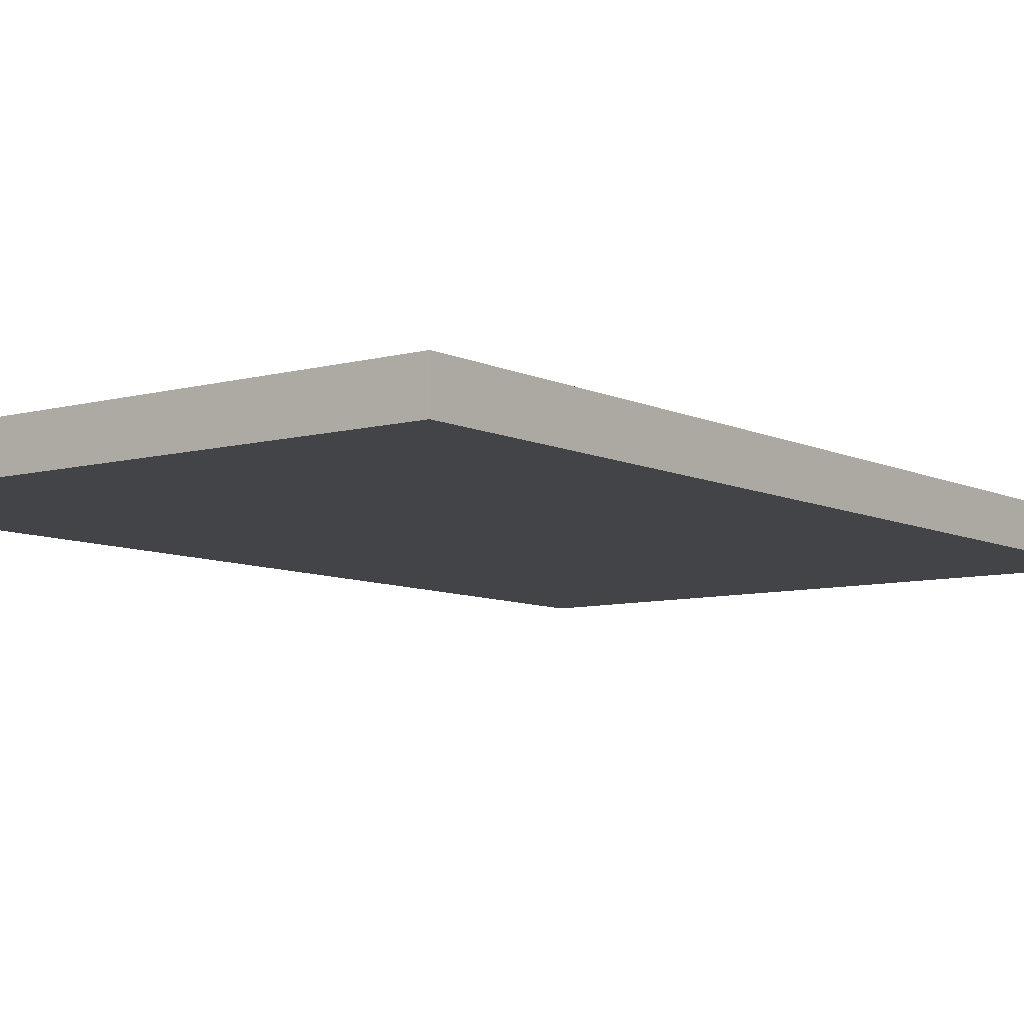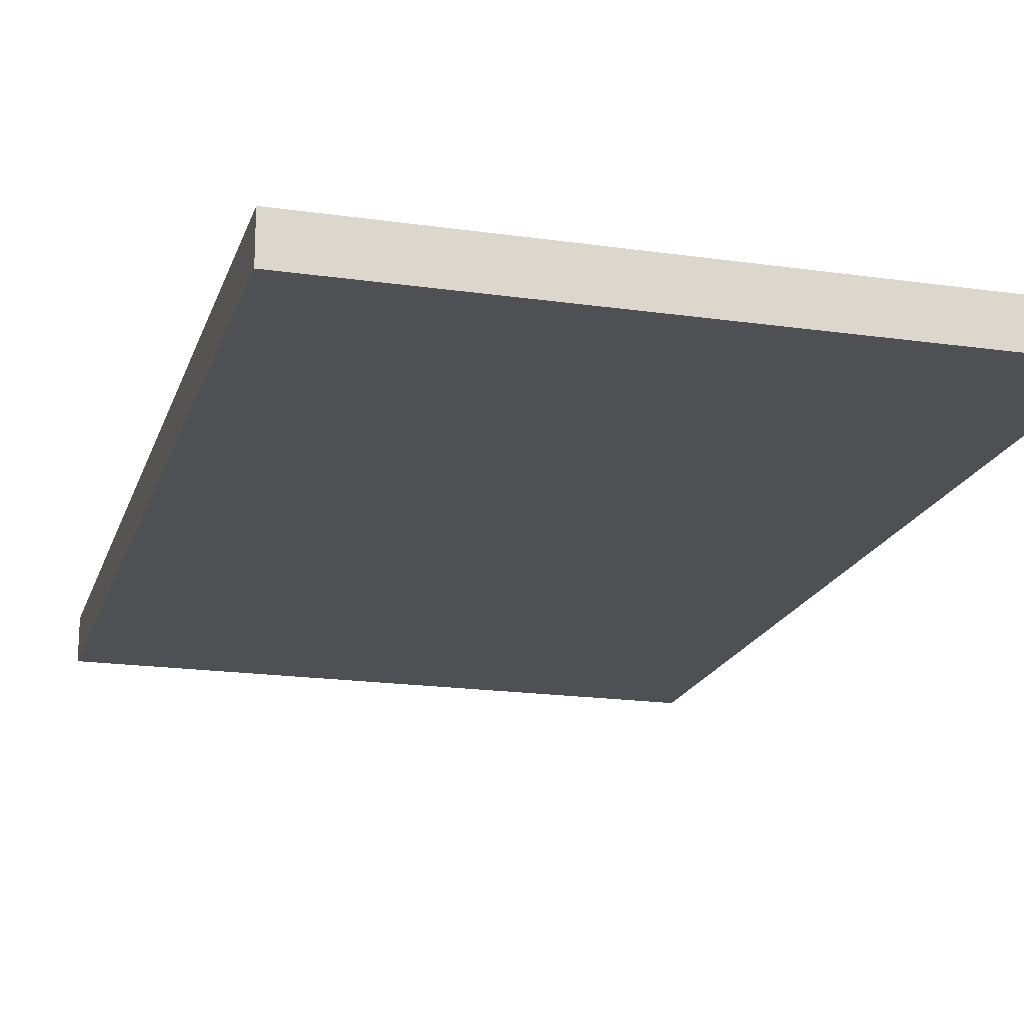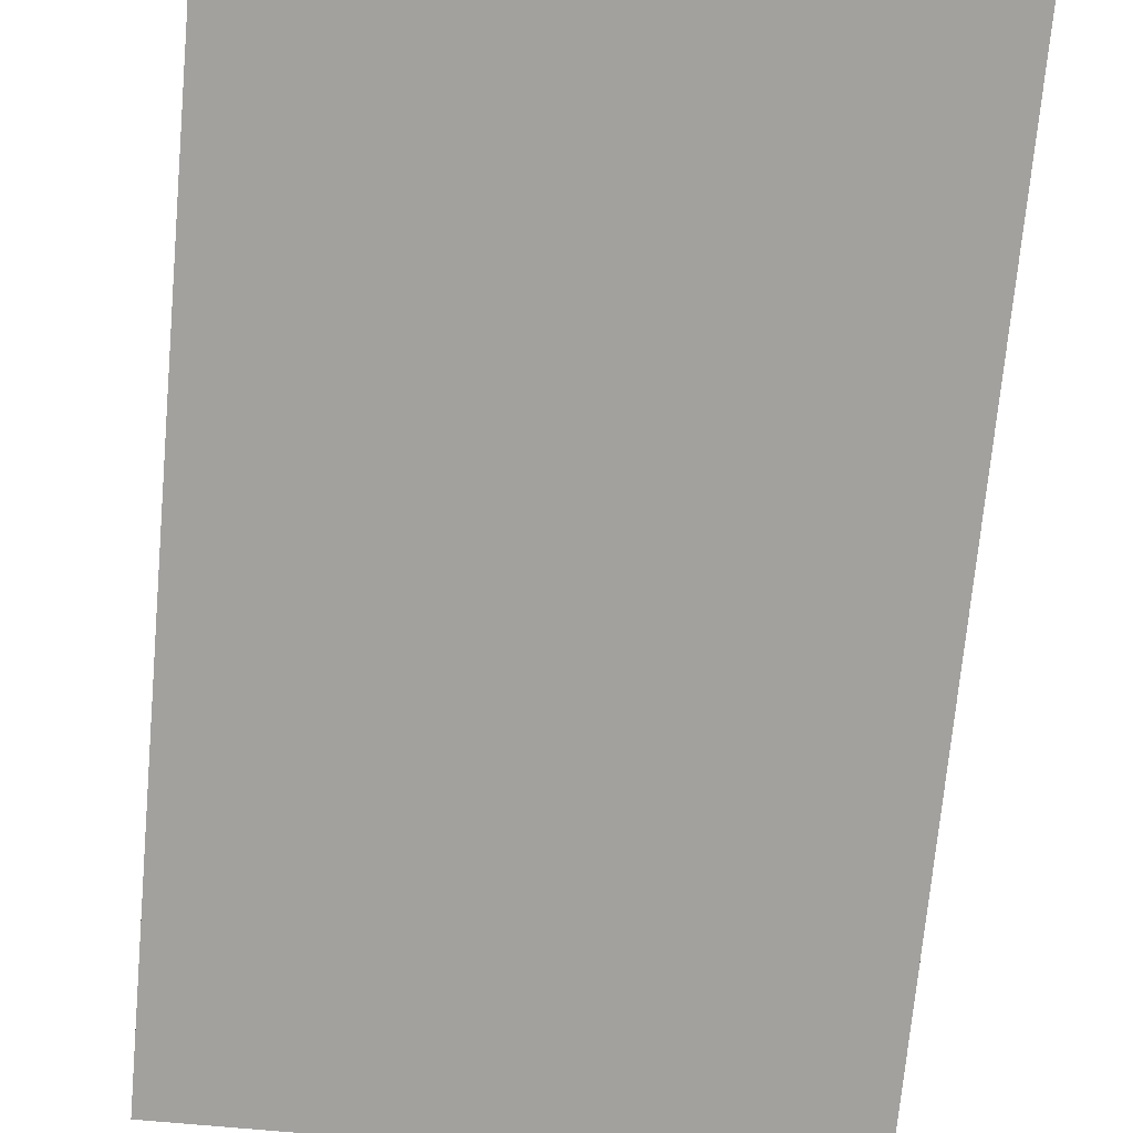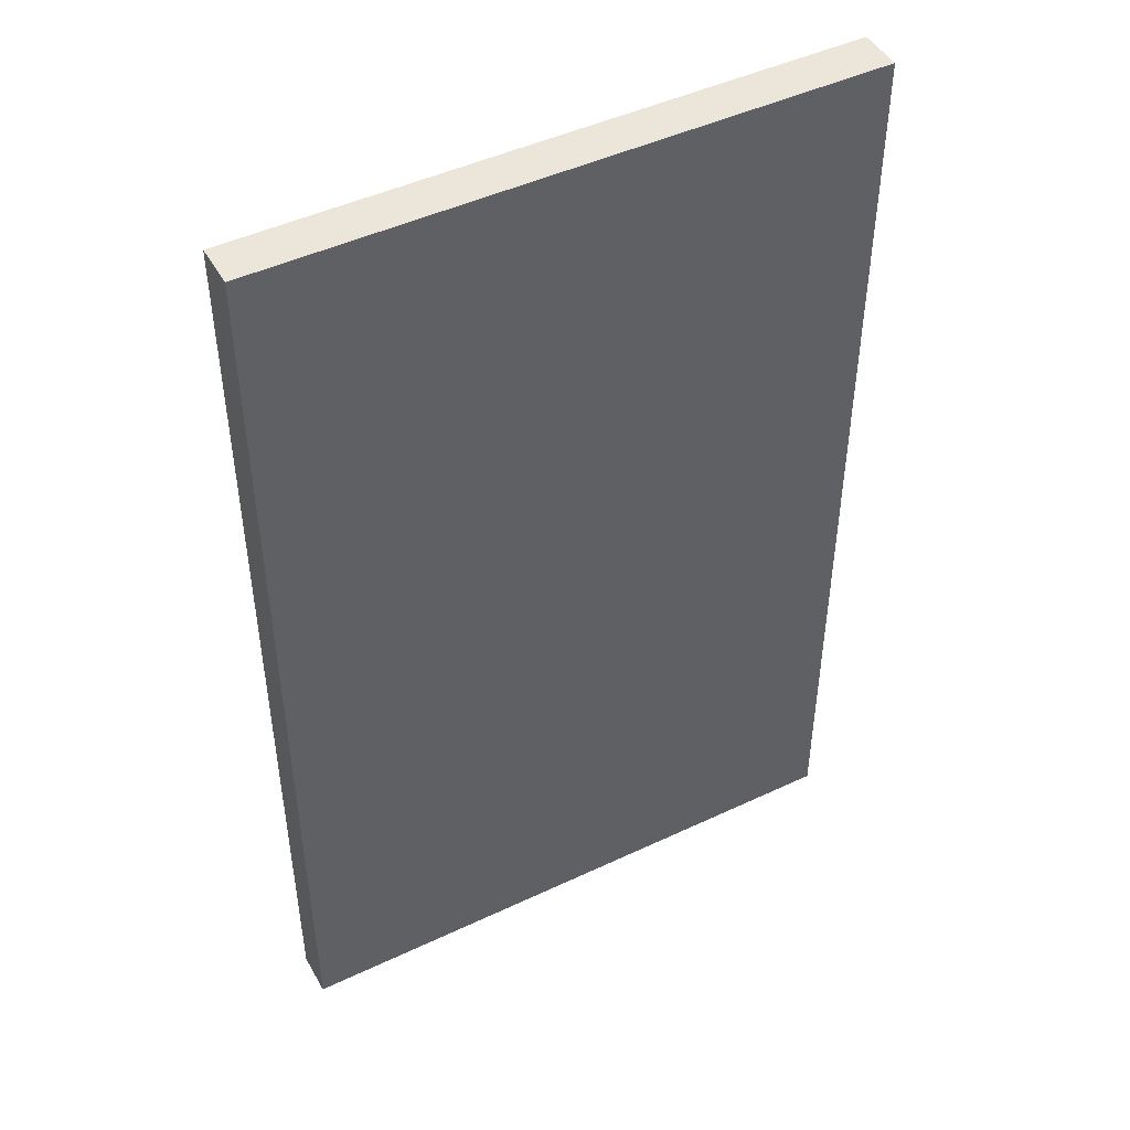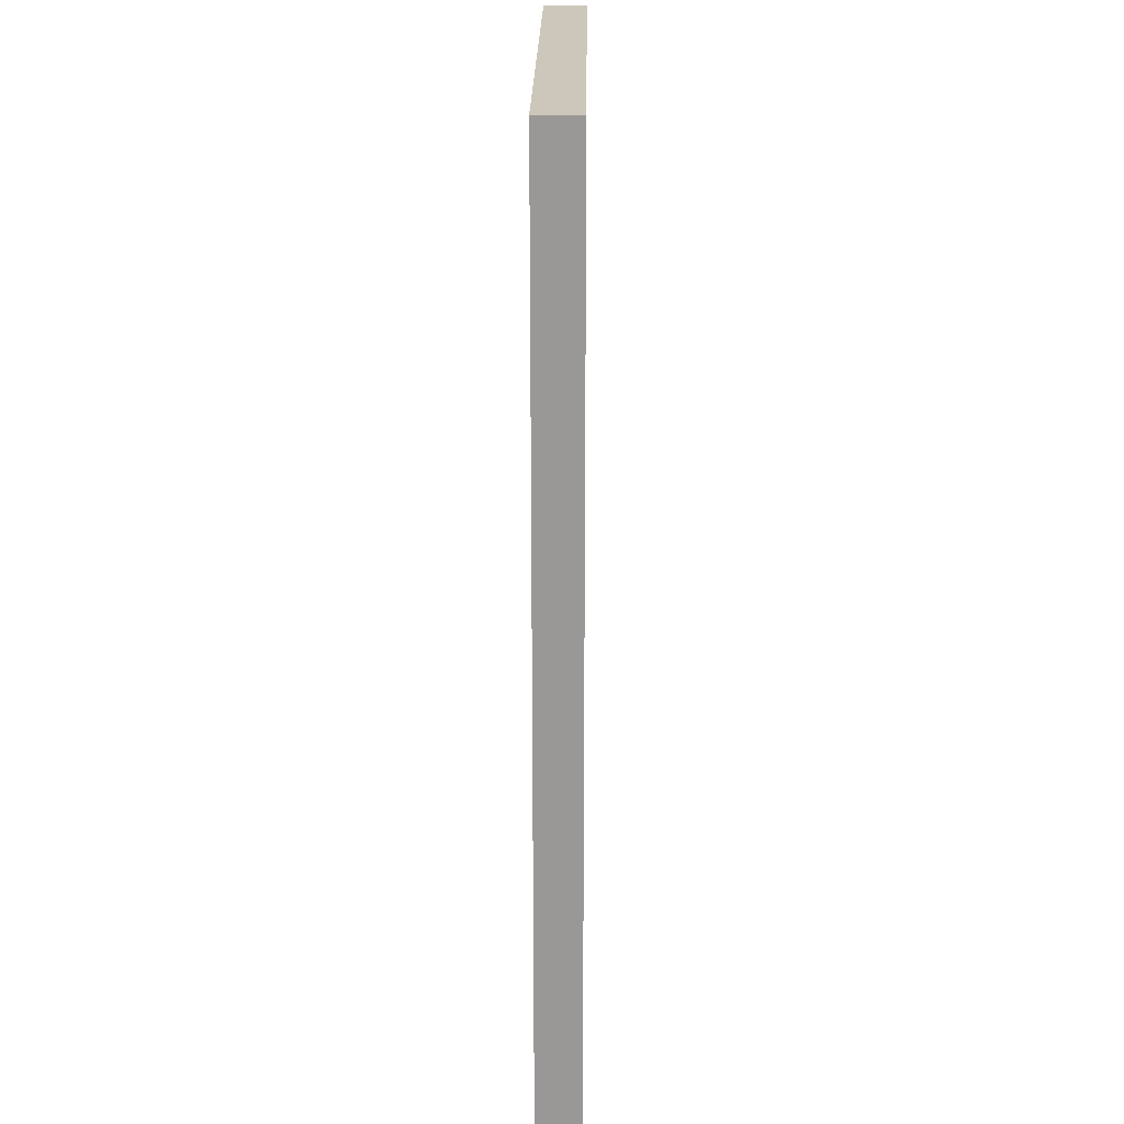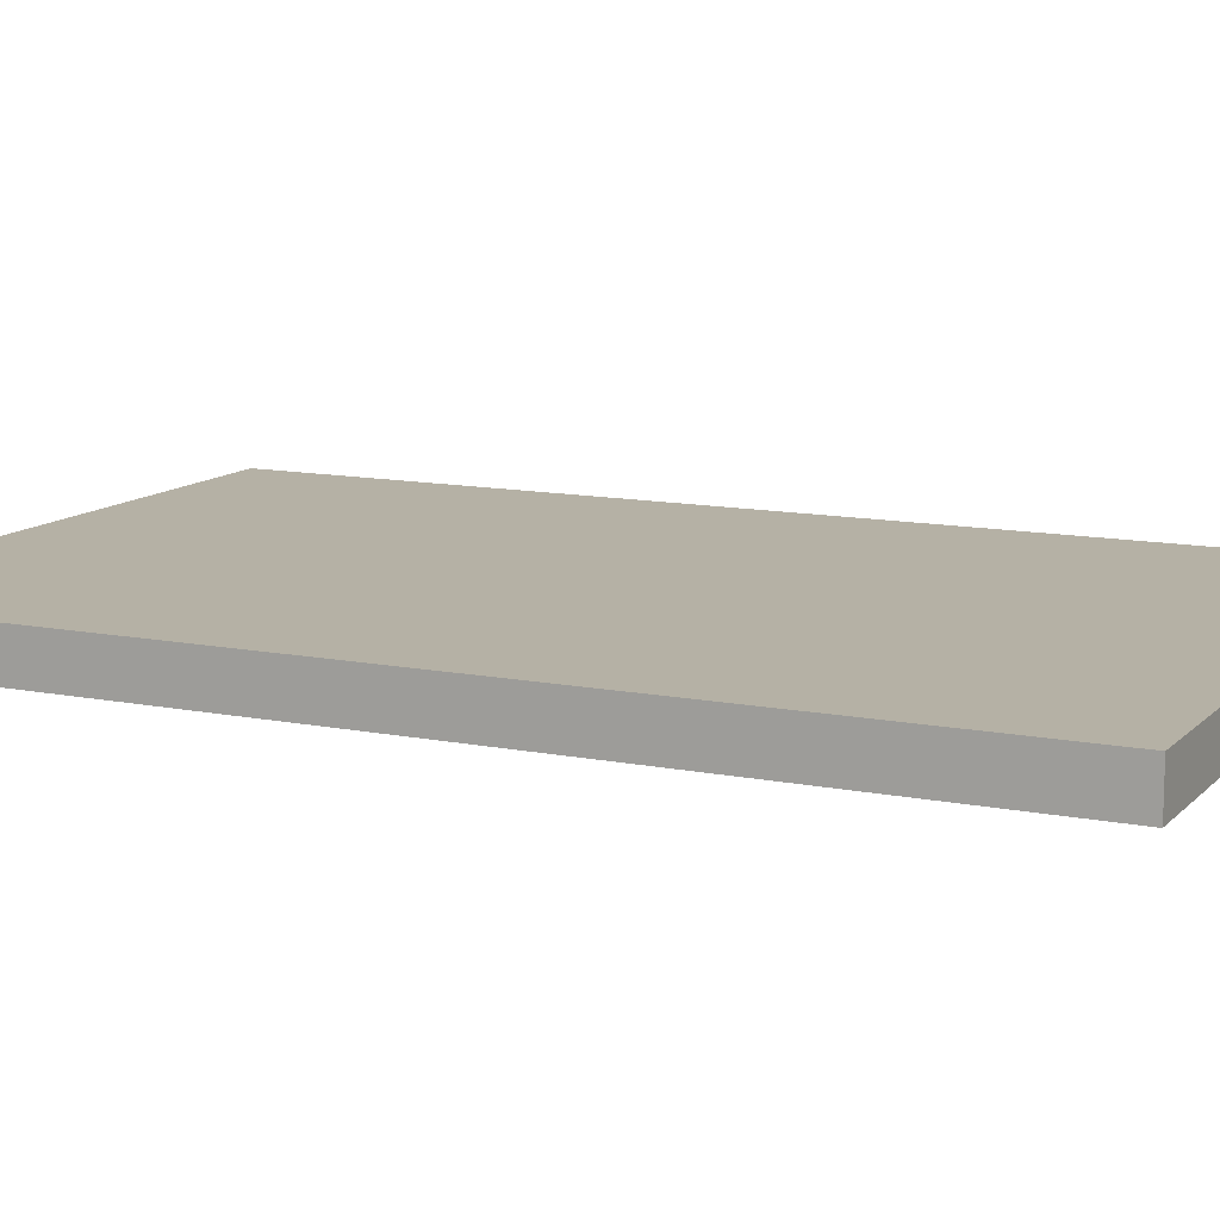
<metadata>
{"format":"obj","ext":"obj","renderer":"f3d","projection":"perspective","resolution":1024,"background":"white","views":[{"elev":-8.0,"azim":37.2,"up":"+Y"},{"elev":-18.7,"azim":164.6,"up":"+Y"},{"elev":-72.0,"azim":174.8,"up":"+Y"},{"elev":46.7,"azim":151.8,"up":"+Z"},{"elev":21.3,"azim":-89.4,"up":"+Z"},{"elev":11.8,"azim":115.7,"up":"+Y"}]}
</metadata>
<code>
o ceiling
v 1.71 2.9 4.273
v 1.71 3.2 4.273
v 1.71 2.9 -2.367
v 1.71 3.2 -2.367
v 5.87 2.9 4.273
v 5.87 3.2 4.273
v 5.87 2.9 -2.367
v 5.87 3.2 -2.367
f 1 2 4 3
f 3 4 8 7
f 7 8 6 5
f 5 6 2 1
f 3 7 5 1
f 8 4 2 6

</code>
